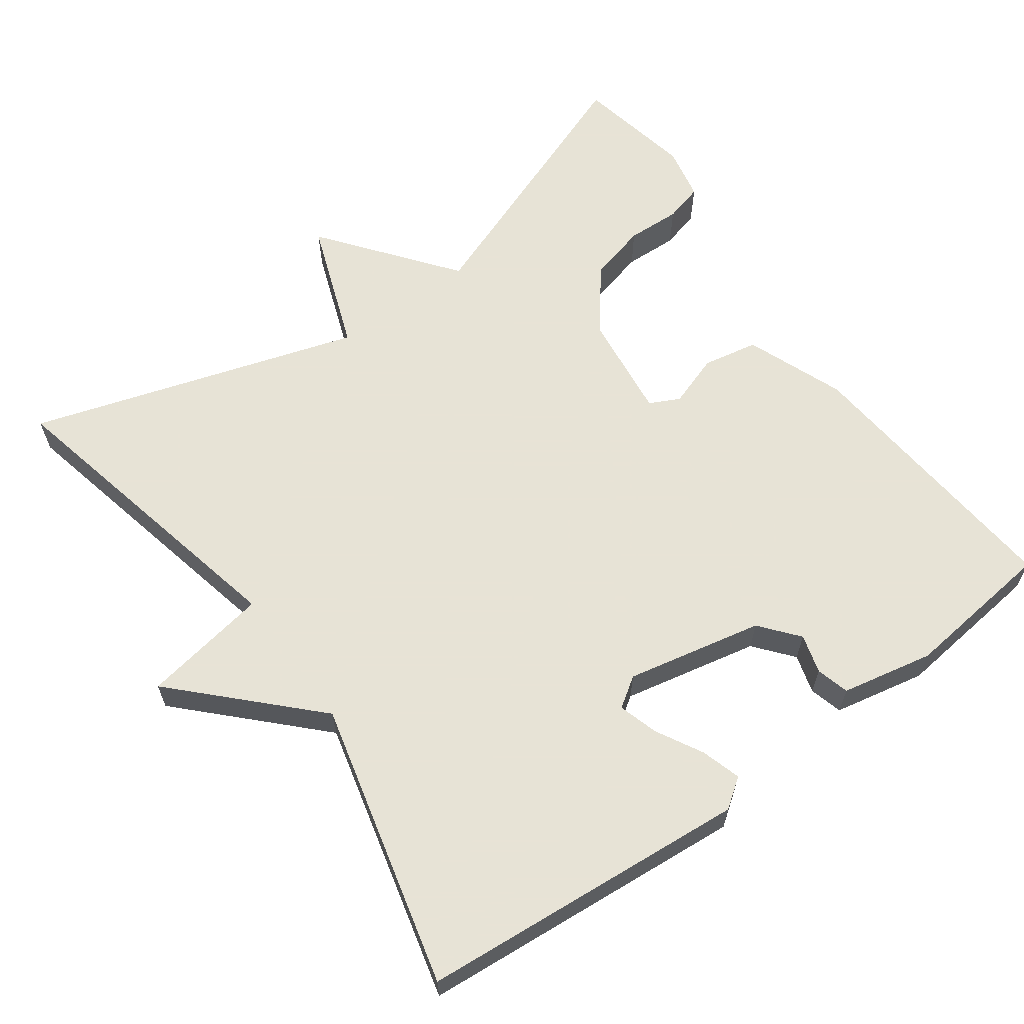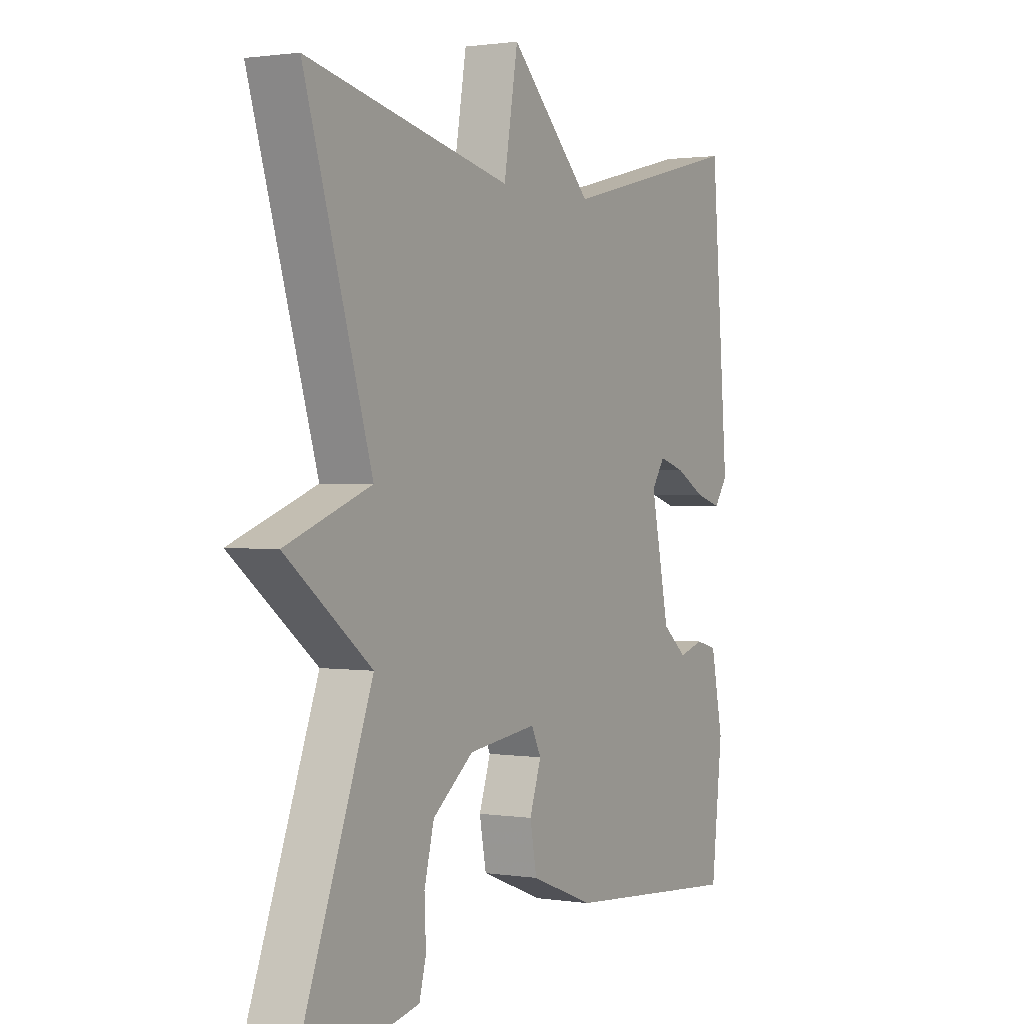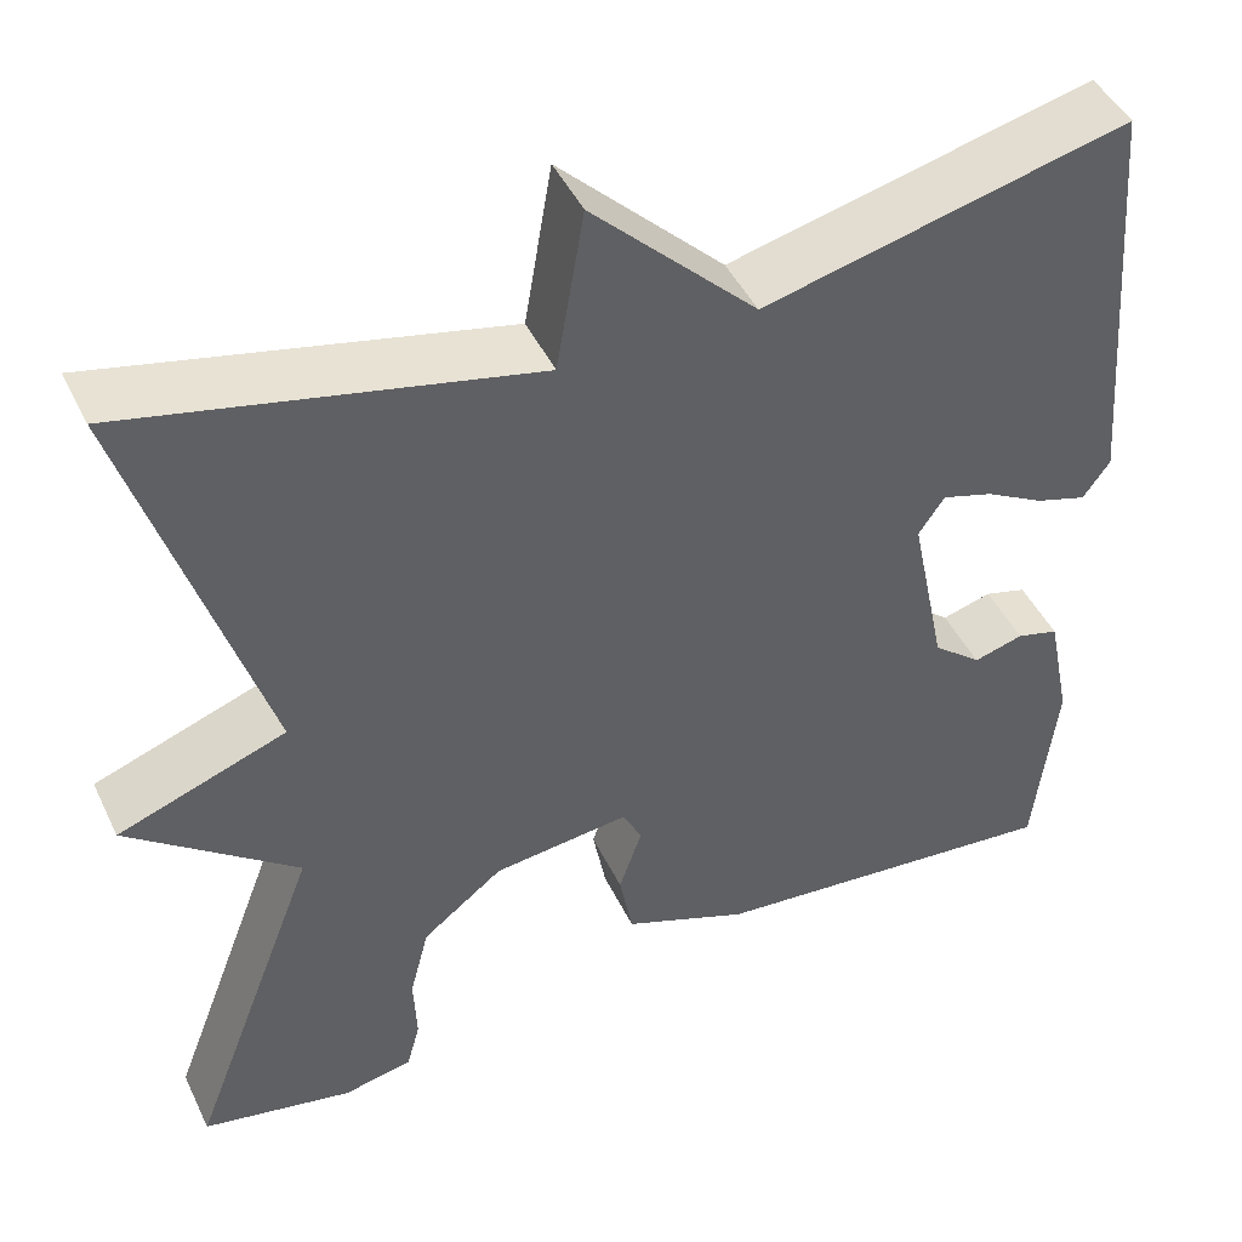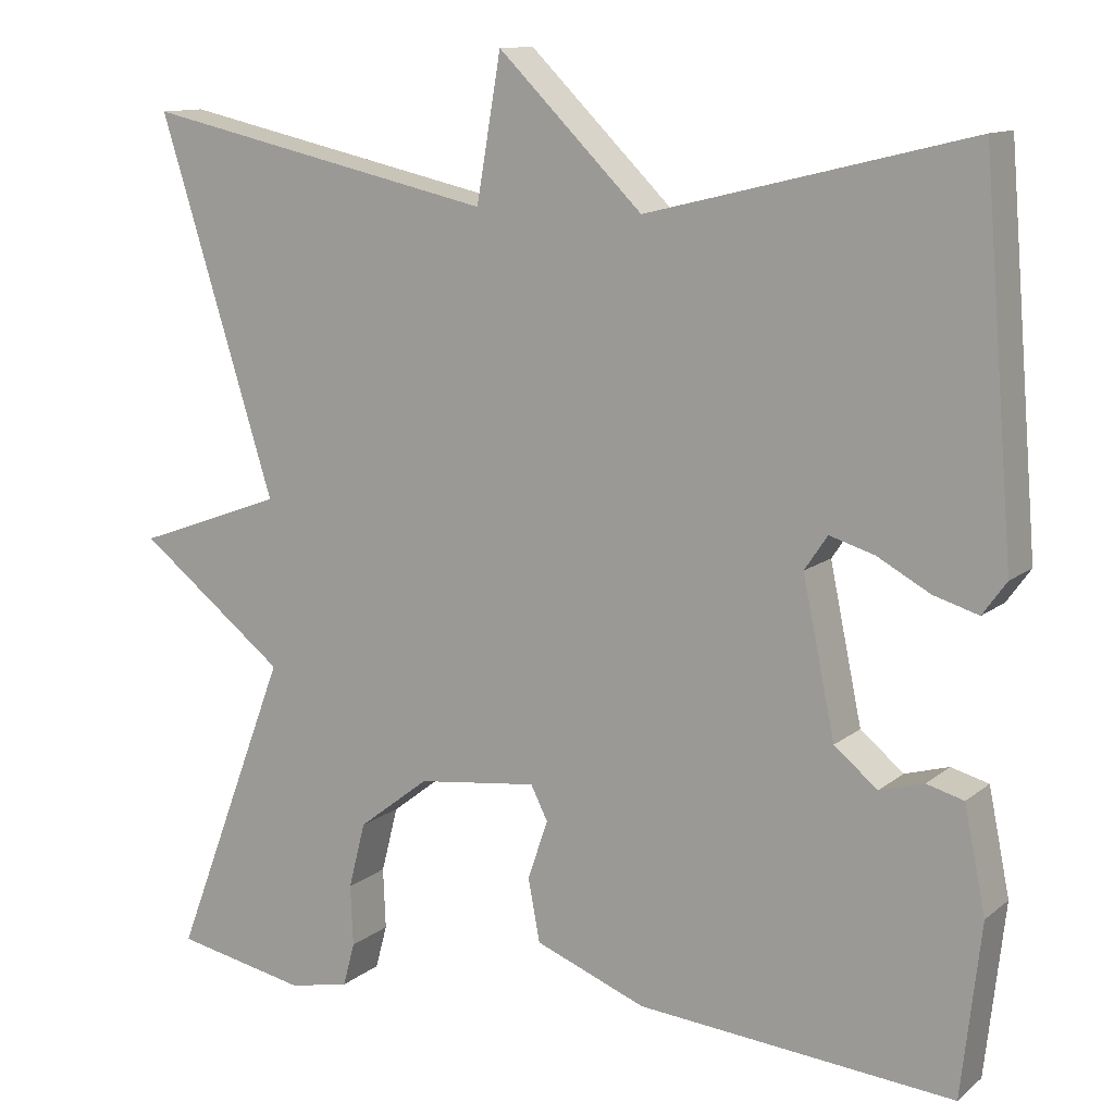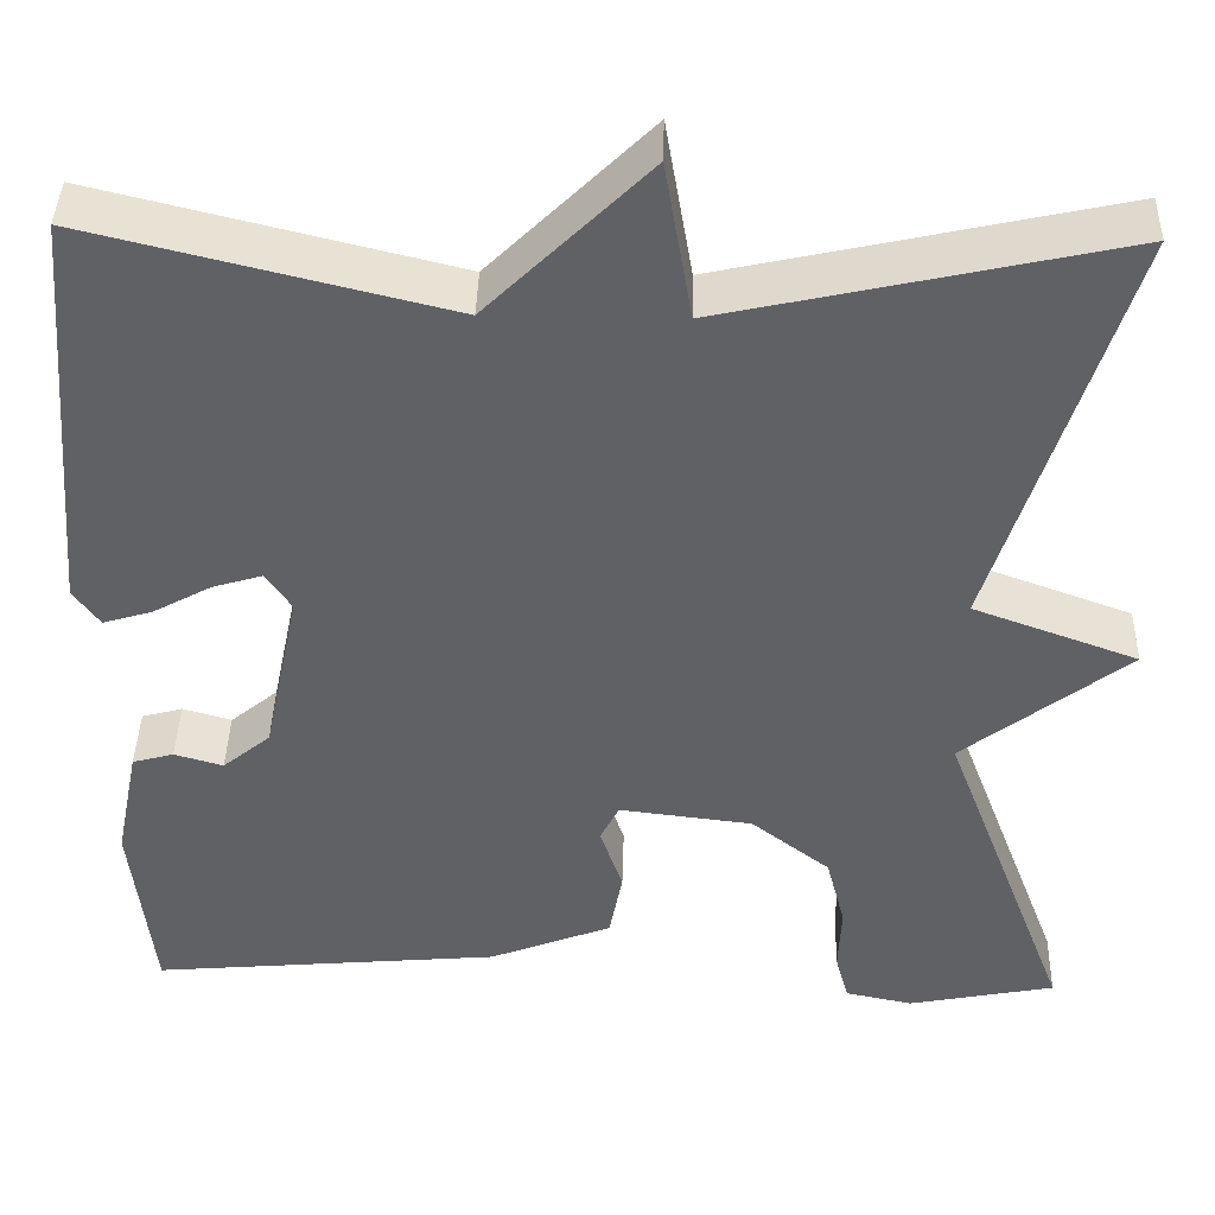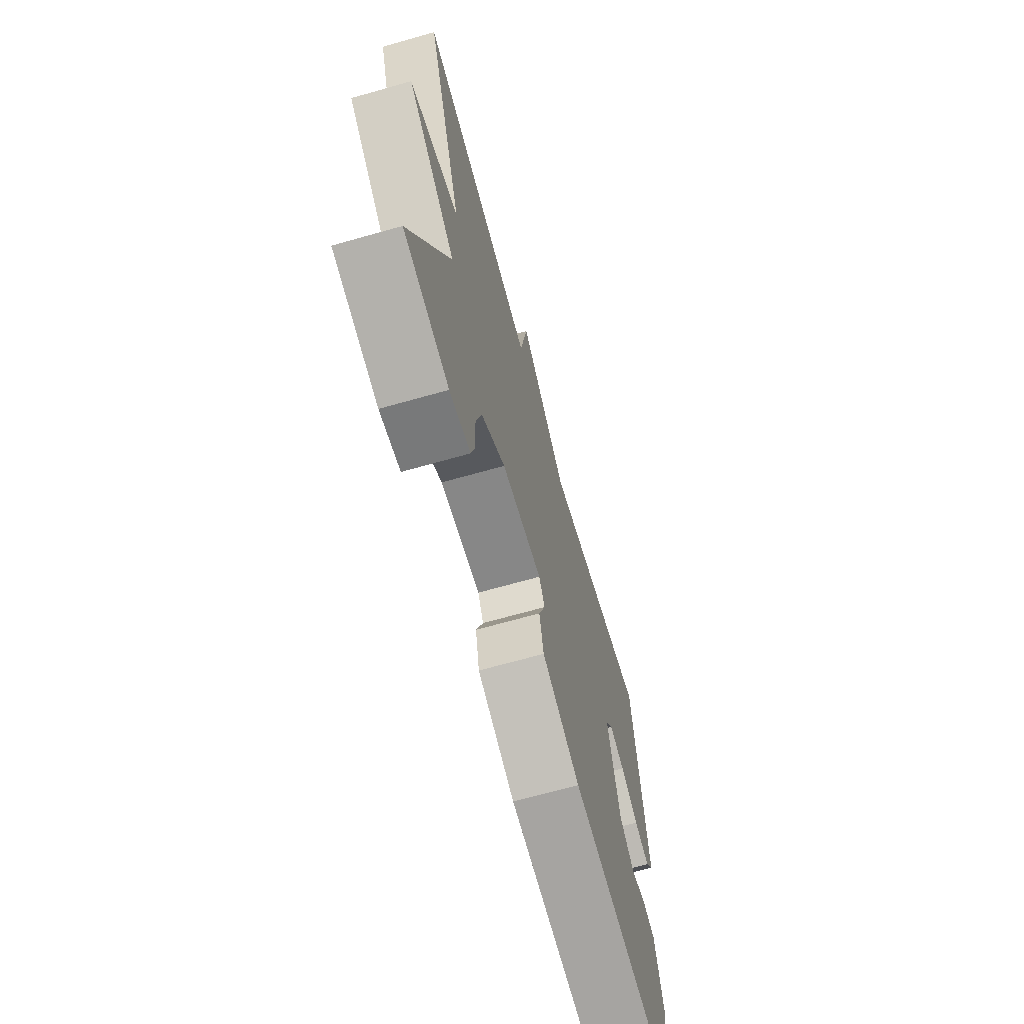
<metadata>
{"format":"obj","ext":"obj","renderer":"f3d","projection":"perspective","resolution":1024,"background":"white","views":[{"elev":62.6,"azim":54.2,"up":"+Y"},{"elev":1.3,"azim":-60.5,"up":"+Z"},{"elev":45.7,"azim":-24.6,"up":"+Z"},{"elev":11.8,"azim":29.6,"up":"+Z"},{"elev":41.1,"azim":-178.5,"up":"+Z"},{"elev":-68.8,"azim":-74.2,"up":"+Z"}]}
</metadata>
<code>
v 0.5 0.07 0.5
v 0.536 0.07 0.06
v 0.508 0.07 0.021
v 0.455 0.07 0.037
v 0.393 0.07 0.071
v 0.34 0.07 0.087
v 0.313 0.07 0.047
v 0.351 0.07 -0.135
v 0.402 0.07 -0.177
v 0.454 0.07 -0.162
v 0.498 0.07 -0.174
v 0.523 0.07 -0.297
v 0.5 0.07 -0.5
v 0.127 0.07 -0.467
v -0.004 0.07 -0.416
v -0.018 0.07 -0.342
v 0.006 0.07 -0.272
v -0.014 0.07 -0.232
v -0.156 0.07 -0.249
v -0.24 0.07 -0.314
v -0.26 0.07 -0.392
v -0.257 0.07 -0.464
v -0.271 0.07 -0.516
v -0.343 0.07 -0.531
v -0.5 0.07 -0.5
v -0.363 0.07 -0.14
v -0.538 0.07 -0.004
v -0.363 0.07 0.06
v -0.5 0.07 0.5
v -0.08 0.07 0.407
v -0.051 0.07 0.576
v 0.12 0.07 0.407
v 0.5 0 0.5
v 0.536 0 0.06
v 0.508 0 0.021
v 0.455 0 0.037
v 0.393 0 0.071
v 0.34 0 0.087
v 0.313 0 0.047
v 0.351 0 -0.135
v 0.402 0 -0.177
v 0.454 0 -0.162
v 0.498 0 -0.174
v 0.523 0 -0.297
v 0.5 0 -0.5
v 0.127 0 -0.467
v -0.004 0 -0.416
v -0.018 0 -0.342
v 0.006 0 -0.272
v -0.014 0 -0.232
v -0.156 0 -0.249
v -0.24 0 -0.314
v -0.26 0 -0.392
v -0.257 0 -0.464
v -0.271 0 -0.516
v -0.343 0 -0.531
v -0.5 0 -0.5
v -0.363 0 -0.14
v -0.538 0 -0.004
v -0.363 0 0.06
v -0.5 0 0.5
v -0.08 0 0.407
v -0.051 0 0.576
v 0.12 0 0.407
f 30 31 32
f 28 29 30
f 28 30 32
f 26 27 28
f 26 28 32 1
f 24 25 26
f 23 24 26
f 22 23 26
f 21 22 26
f 20 21 26
f 19 20 26 1
f 15 16 17
f 14 15 17
f 13 14 17
f 12 13 17
f 11 12 17
f 11 17 18
f 9 10 11
f 9 11 18
f 8 9 18 19
f 3 4 5
f 2 3 5
f 1 2 5
f 1 5 6
f 19 1 6 7
f 7 8 19
f 64 63 62
f 62 61 60
f 64 62 60
f 60 59 58
f 33 64 60 58
f 58 57 56
f 58 56 55
f 58 55 54
f 58 54 53
f 58 53 52
f 33 58 52 51
f 49 48 47
f 49 47 46
f 49 46 45
f 49 45 44
f 49 44 43
f 50 49 43
f 43 42 41
f 50 43 41
f 51 50 41 40
f 37 36 35
f 37 35 34
f 37 34 33
f 38 37 33
f 39 38 33 51
f 51 40 39
f 1 33 34 2
f 2 34 35 3
f 3 35 36 4
f 4 36 37 5
f 5 37 38 6
f 6 38 39 7
f 7 39 40 8
f 8 40 41 9
f 9 41 42 10
f 10 42 43 11
f 11 43 44 12
f 12 44 45 13
f 13 45 46 14
f 14 46 47 15
f 15 47 48 16
f 16 48 49 17
f 17 49 50 18
f 18 50 51 19
f 19 51 52 20
f 20 52 53 21
f 21 53 54 22
f 22 54 55 23
f 23 55 56 24
f 24 56 57 25
f 25 57 58 26
f 26 58 59 27
f 27 59 60 28
f 28 60 61 29
f 29 61 62 30
f 30 62 63 31
f 31 63 64 32
f 32 64 33 1

</code>
